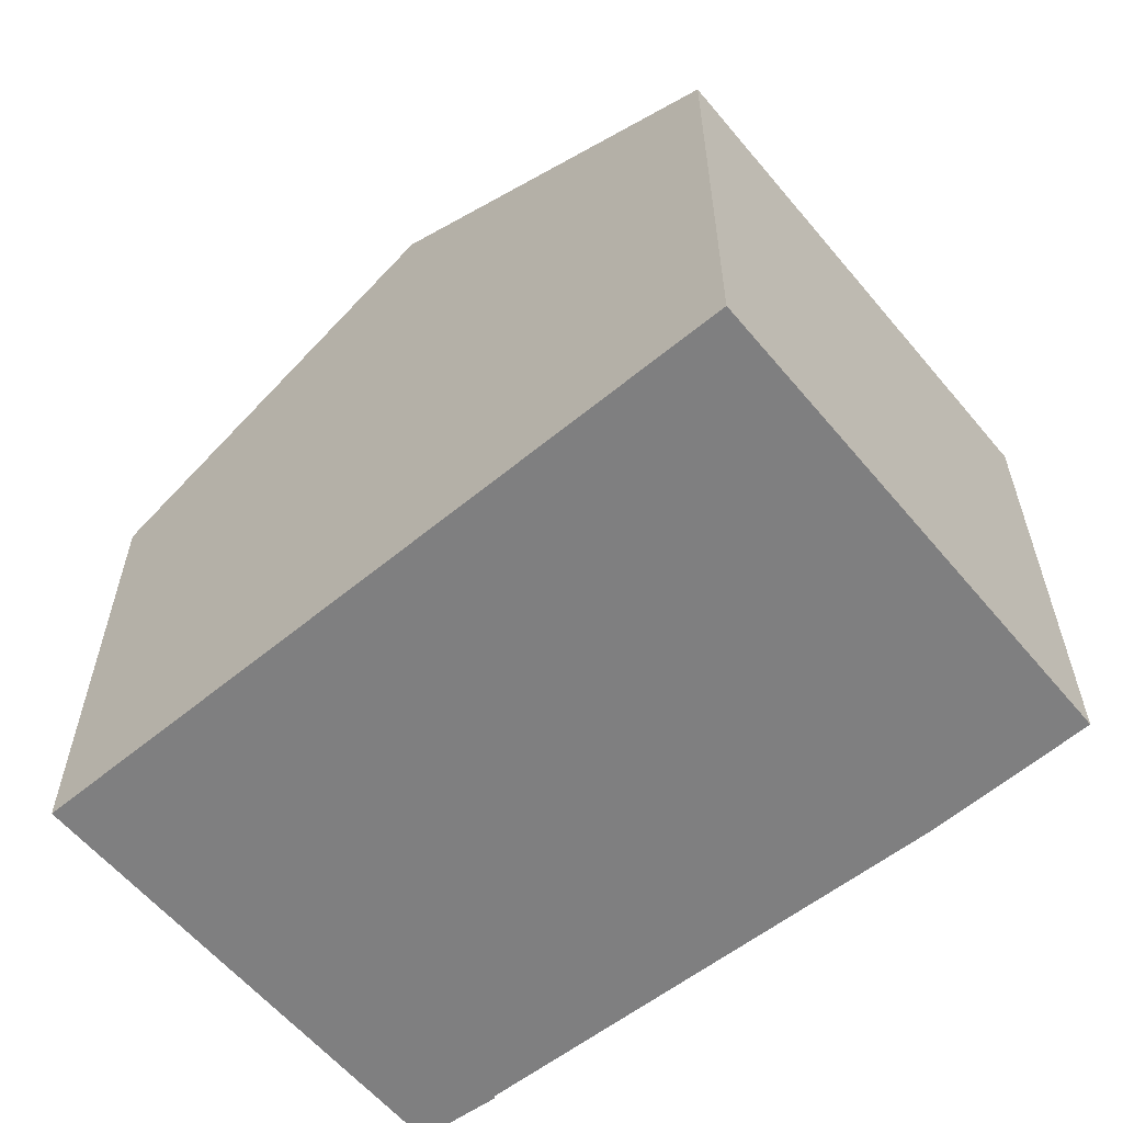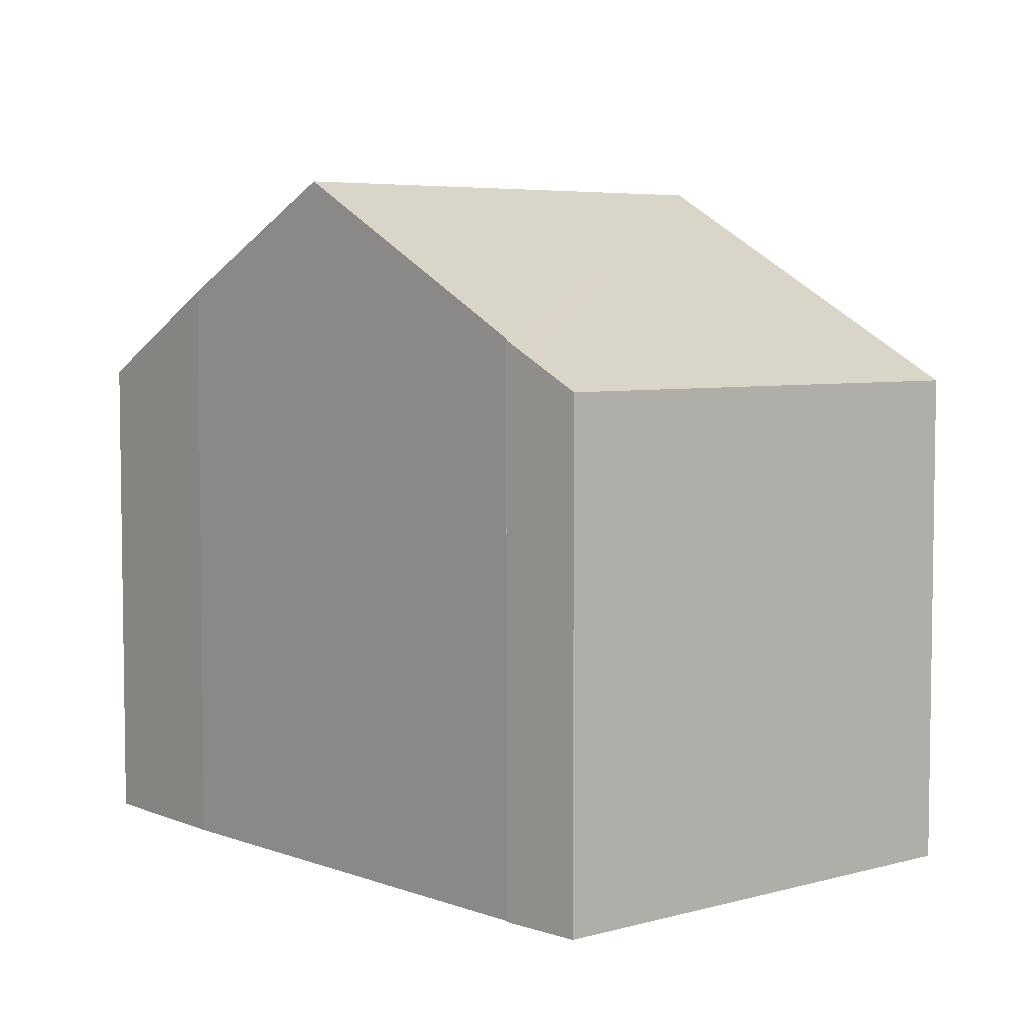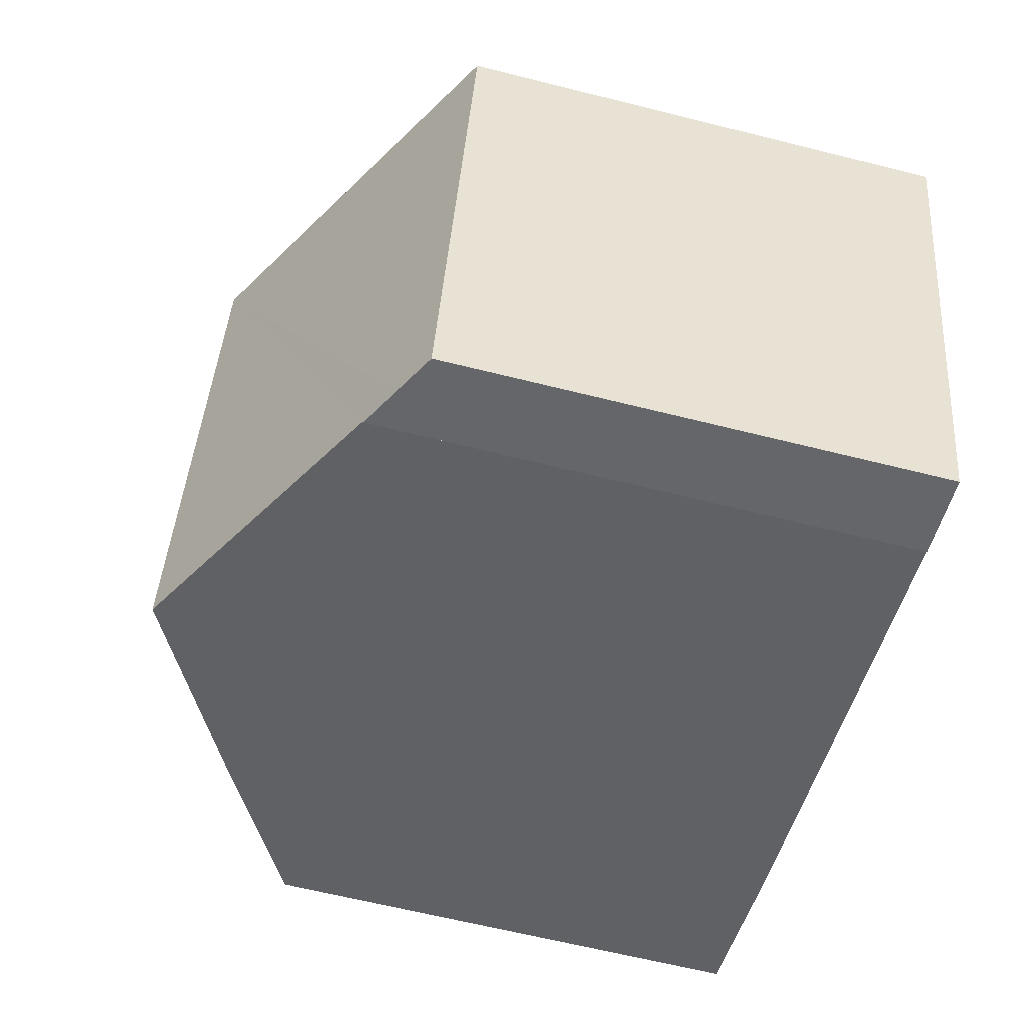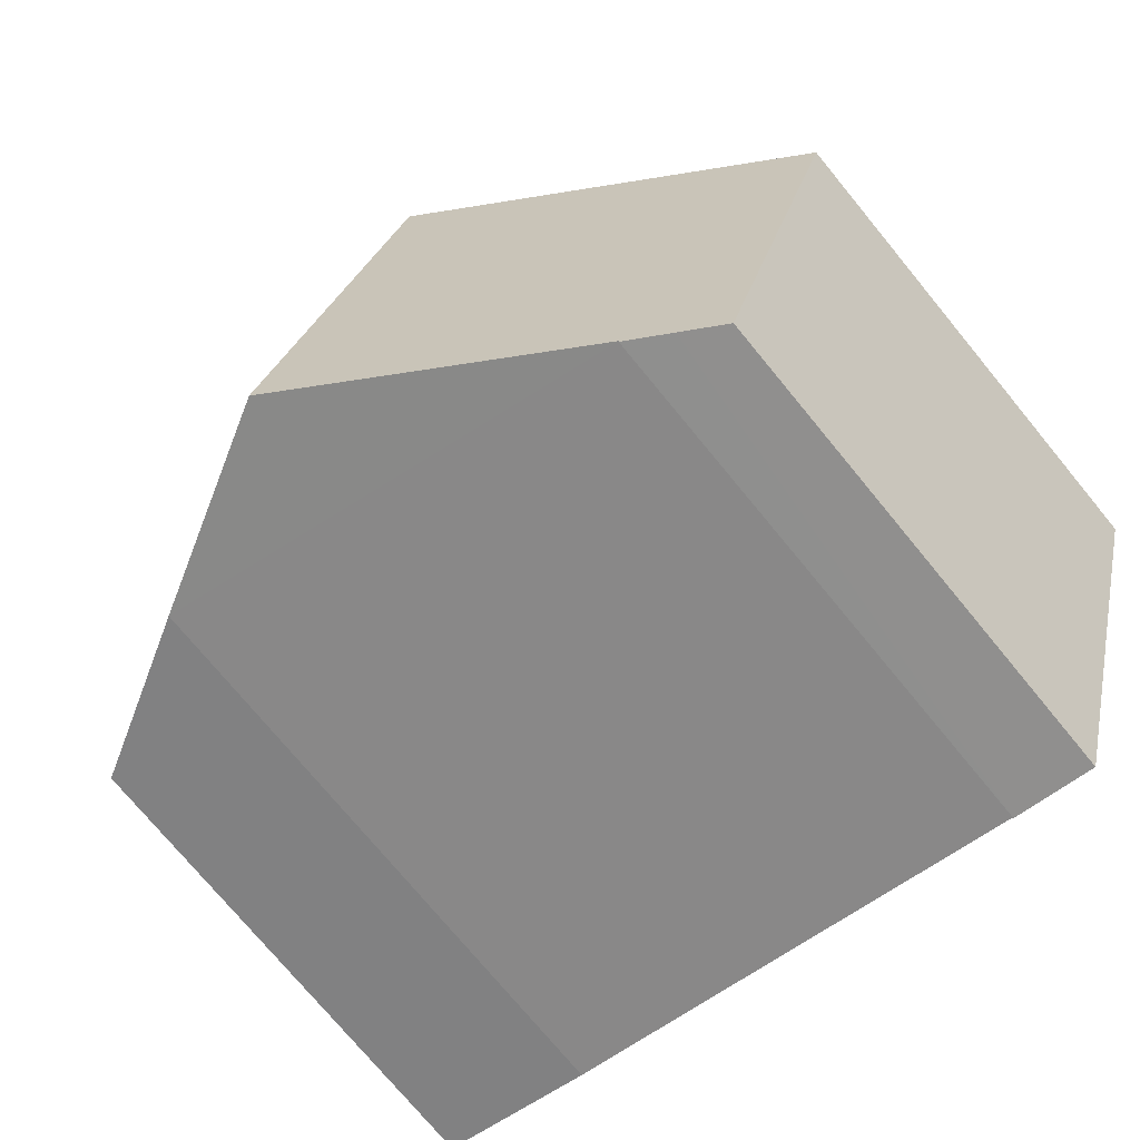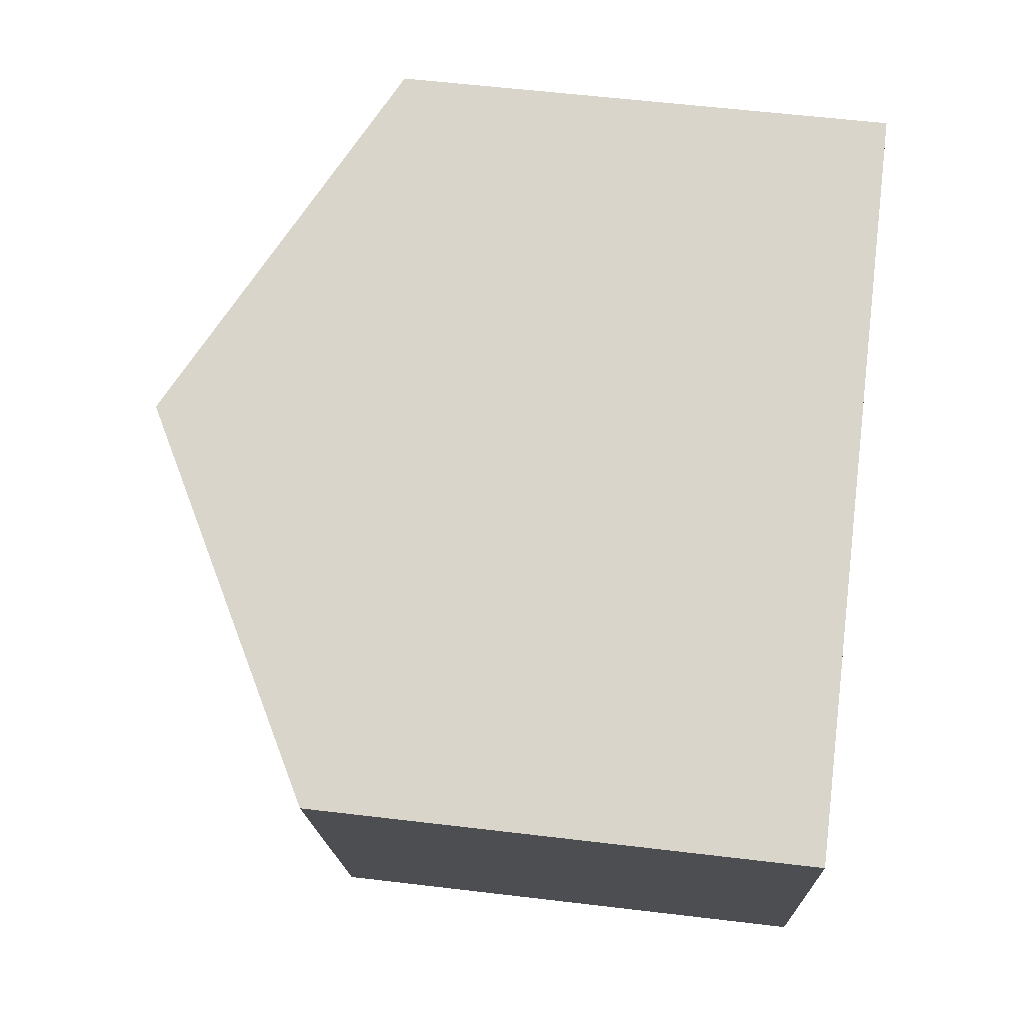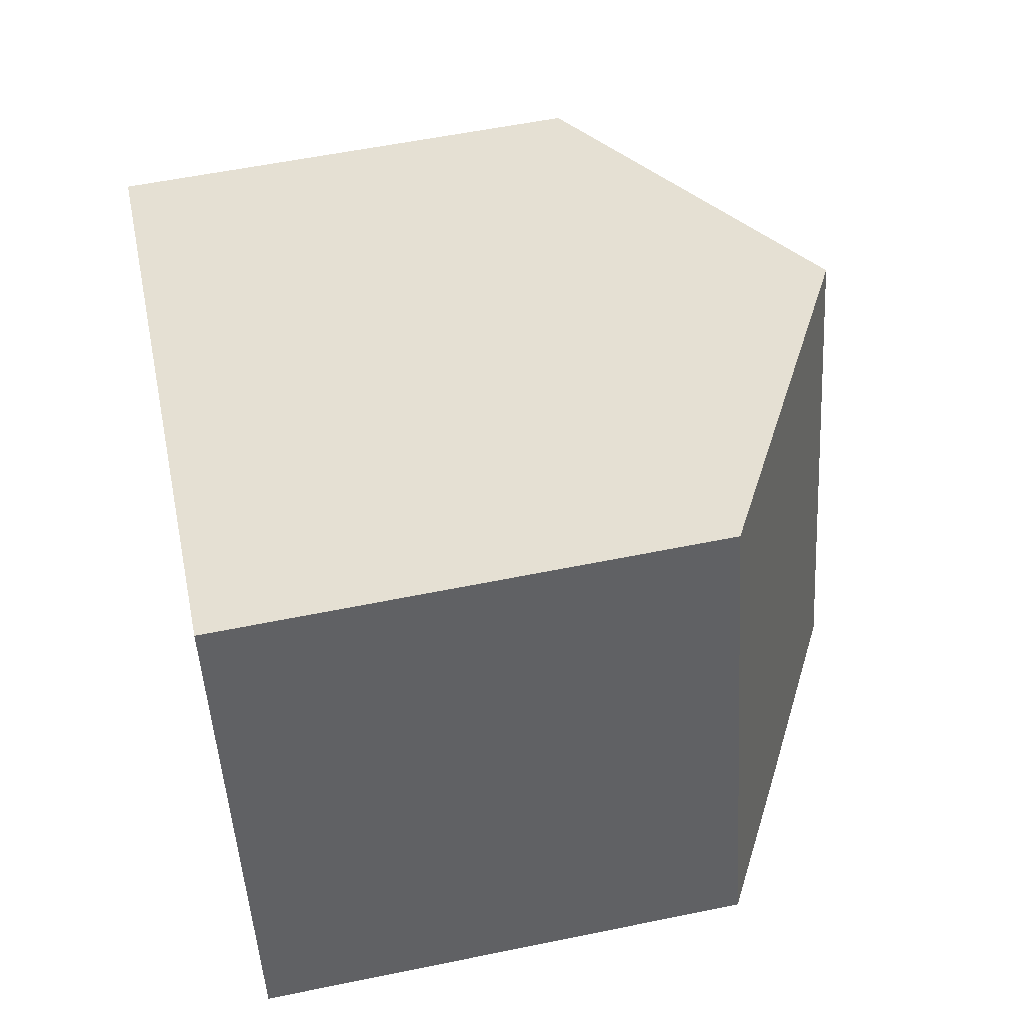
<metadata>
{"format":"obj","ext":"obj","renderer":"f3d","projection":"perspective","resolution":1024,"background":"white","views":[{"elev":-59.8,"azim":23.4,"up":"+Y"},{"elev":5.3,"azim":-146.6,"up":"+Y"},{"elev":-63.9,"azim":-104.2,"up":"+Z"},{"elev":-74.9,"azim":-140.5,"up":"+Z"},{"elev":57.4,"azim":-82.9,"up":"+Z"},{"elev":56.7,"azim":77.9,"up":"+Z"}]}
</metadata>
<code>
v  2.37 6.751 -6.077
v  2.909 7.044 -5.932
v  2.916 7.044 -5.959
v  4.738 9.048 1.432
v  6.591 9.048 -4.947
v  1.824 6.458 -6.194
v  0 6.445 3.946e-16
v  11.34 6.449 -3.563
v  9.47 6.449 2.862
v  9.21 7.622 -4.247
v  2.916 3.649e-16 -5.959
v  1.824 3.793e-16 -6.194
v  2.37 3.721e-16 -6.077
v  9.21 2.601e-16 -4.247
v  11.34 2.182e-16 -3.563
v  2.909 3.632e-16 -5.932
v  6.591 3.029e-16 -4.947
v  0 0 0
v  4.738 -8.768e-17 1.432
v  9.47 -1.752e-16 2.862
g defaultobject
f 1 2 3
f 2 4 5
f 4 2 1
f 4 1 6
f 4 6 7
f 8 4 9
f 4 8 5
f 5 8 10
f 11 1 3
f 1 11 6
f 6 11 12
f 12 11 13
f 8 14 10
f 14 8 15
f 10 2 5
f 2 10 14
f 2 14 16
f 16 14 17
f 12 7 6
f 7 12 18
f 18 4 7
f 4 18 9
f 9 18 19
f 9 19 20
f 20 8 9
f 8 20 15
f 16 3 2
f 3 16 11
f 19 15 20
f 15 19 18
f 15 18 14
f 14 18 12
f 14 12 17
f 17 12 16
f 16 12 11
f 11 12 13

</code>
